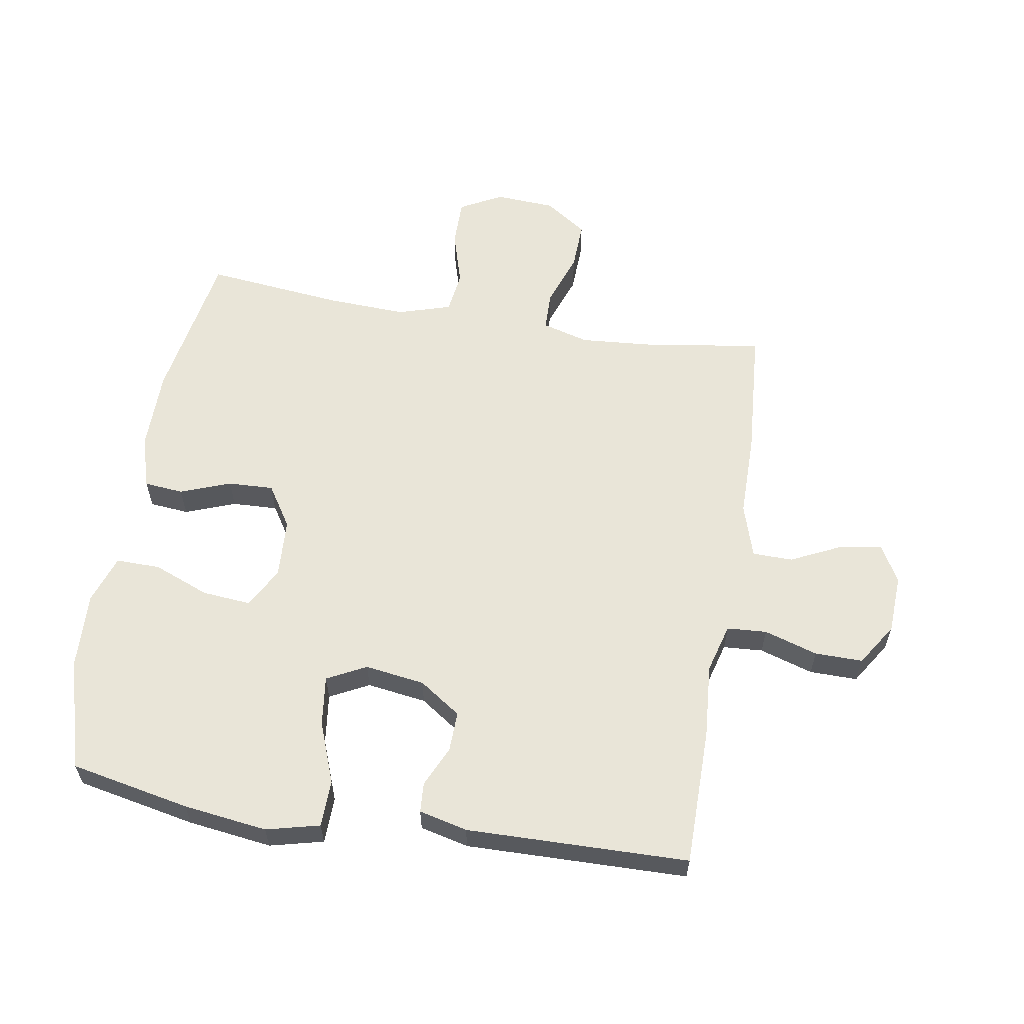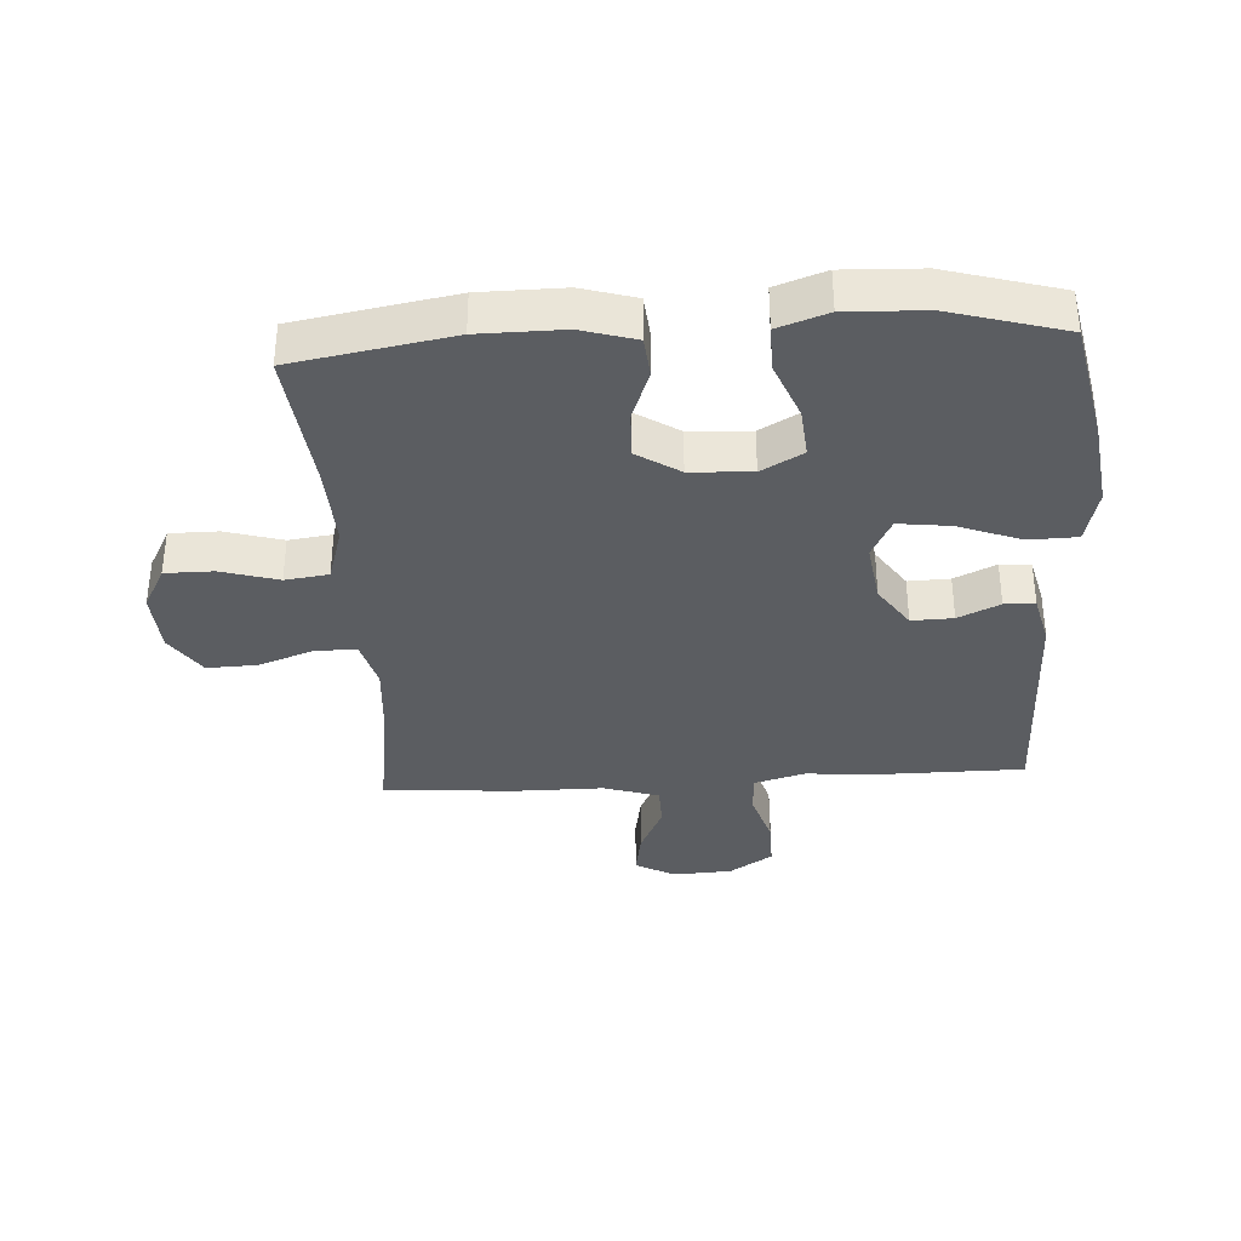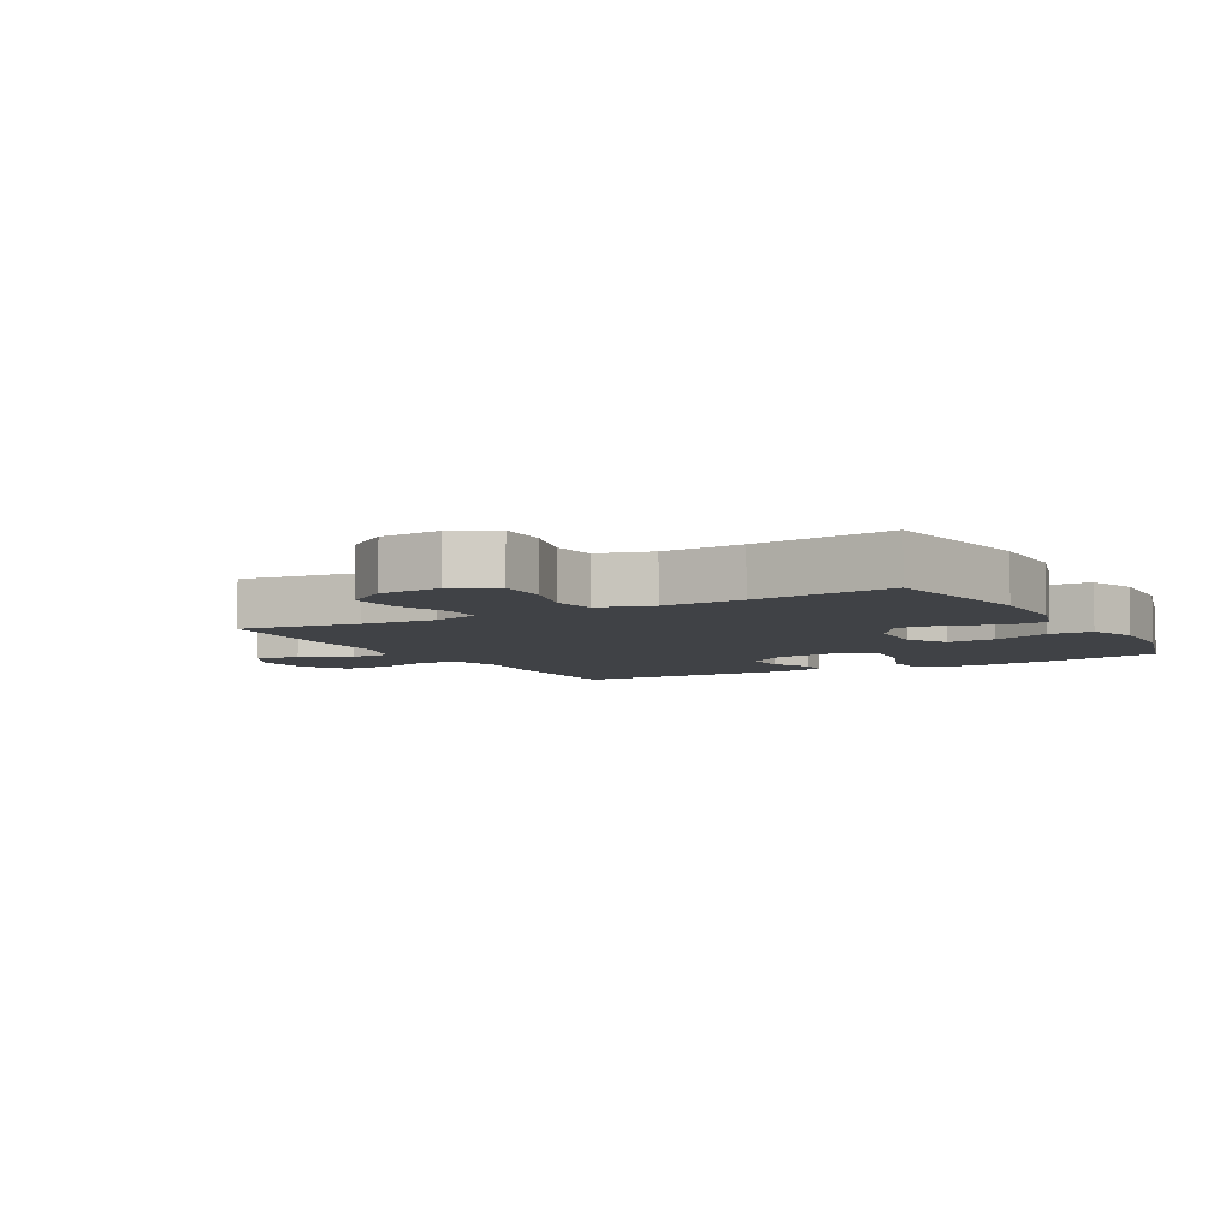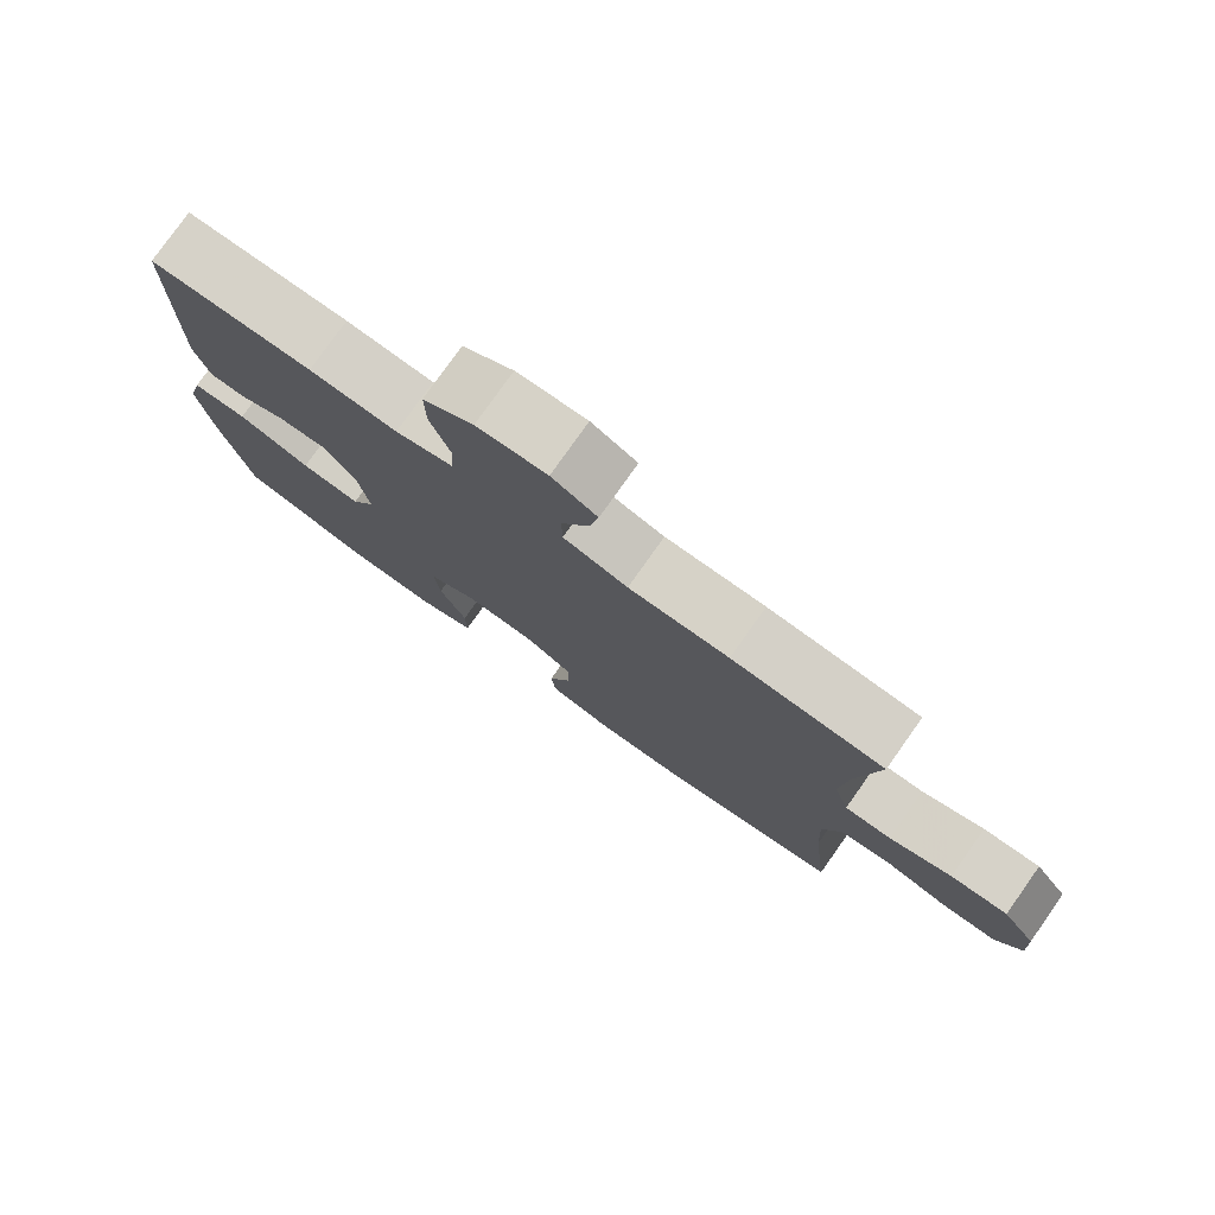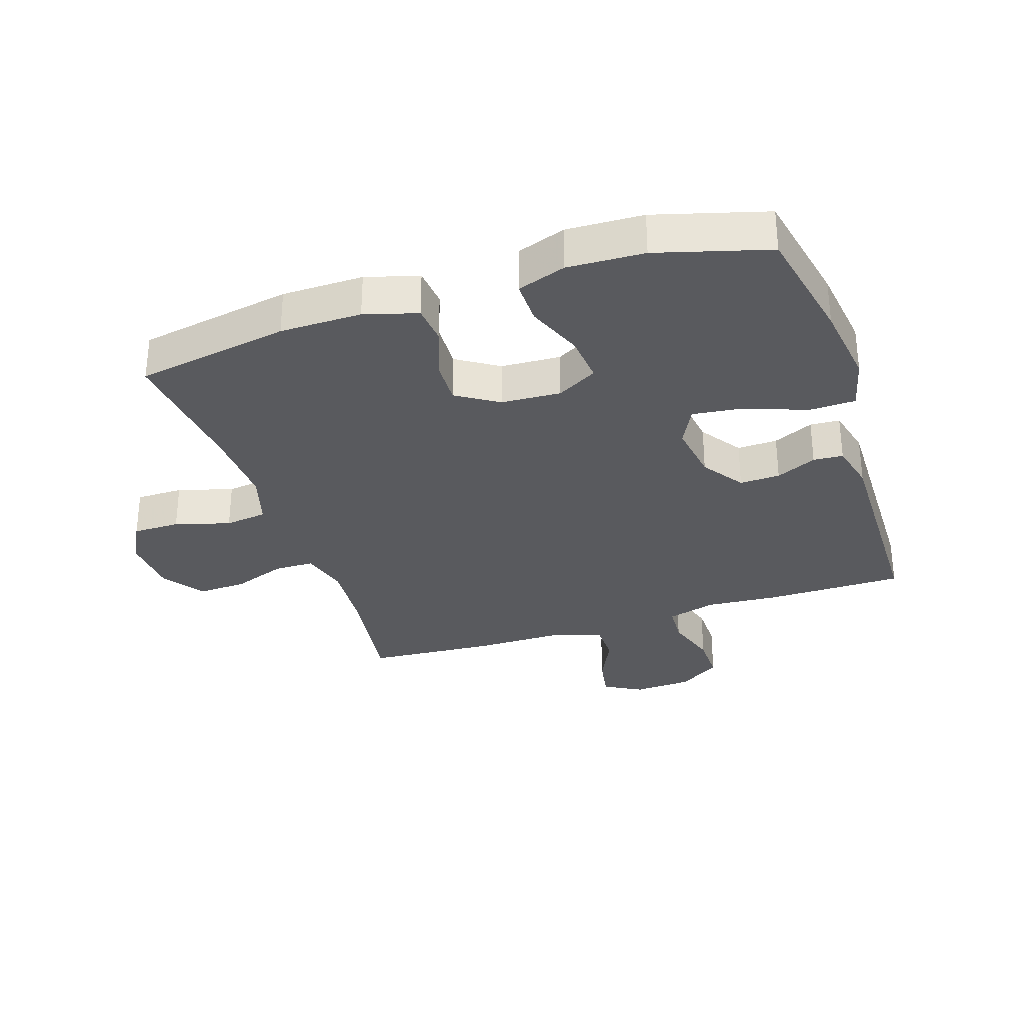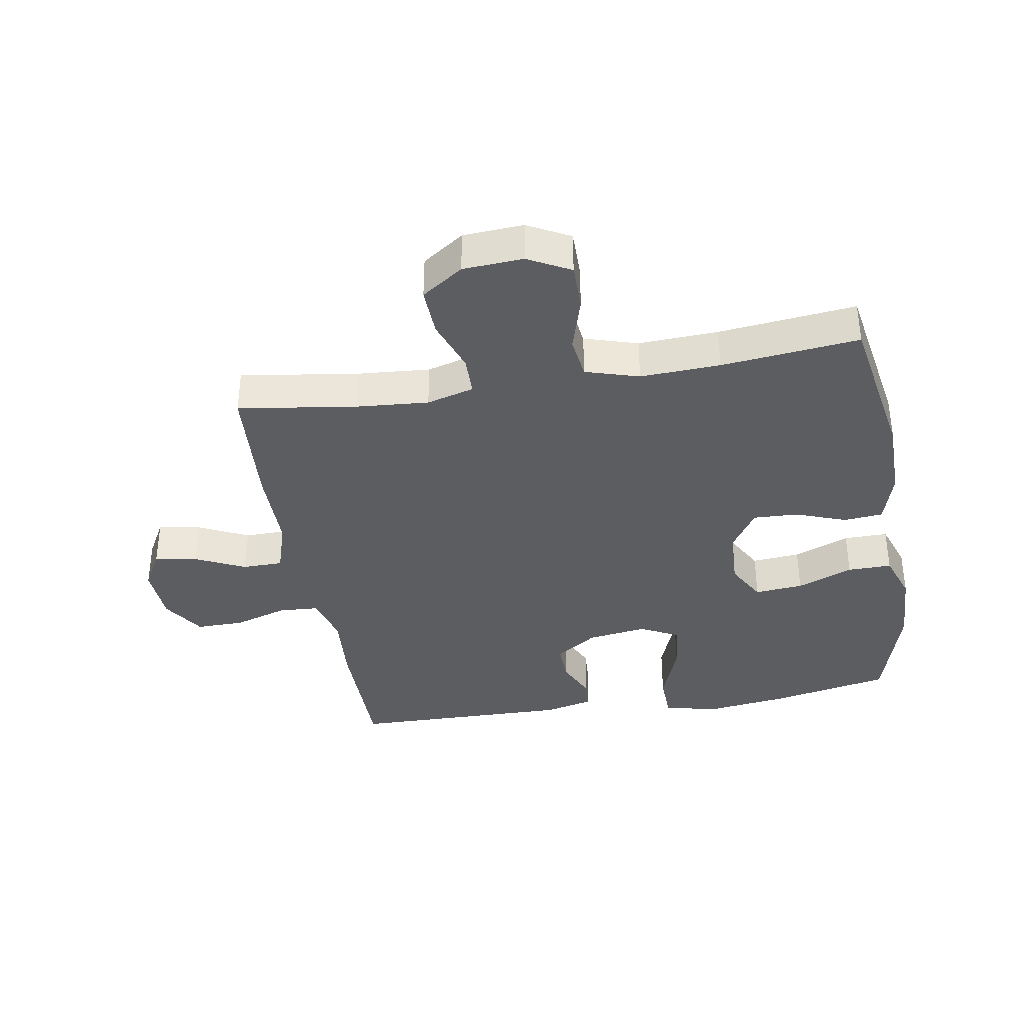
<metadata>
{"format":"obj","ext":"obj","renderer":"f3d","projection":"perspective","resolution":1024,"background":"white","views":[{"elev":59.7,"azim":-80.7,"up":"+Y"},{"elev":-35.8,"azim":-176.5,"up":"+Y"},{"elev":-6.1,"azim":119.3,"up":"+Y"},{"elev":78.5,"azim":35.3,"up":"+Z"},{"elev":-31.4,"azim":-161.7,"up":"+Y"},{"elev":-36.8,"azim":99.6,"up":"+Y"}]}
</metadata>
<code>
v 0.5 0.07 0.5
v 0.472 0.07 0.31
v 0.463 0.07 0.193
v 0.484 0.07 0.117
v 0.548 0.07 0.116
v 0.634 0.07 0.147
v 0.713 0.07 0.15
v 0.759 0.07 0.083
v 0.765 0.07 -0.014
v 0.729 0.07 -0.082
v 0.653 0.07 -0.082
v 0.564 0.07 -0.056
v 0.496 0.07 -0.065
v 0.47 0.07 -0.151
v 0.476 0.07 -0.279
v 0.5 0.07 -0.5
v 0.253 0.07 -0.543
v 0.122 0.07 -0.544
v 0.037 0.07 -0.519
v 0.031 0.07 -0.456
v 0.061 0.07 -0.375
v 0.064 0.07 -0.302
v -0.003 0.07 -0.259
v -0.099 0.07 -0.254
v -0.164 0.07 -0.29
v -0.157 0.07 -0.368
v -0.121 0.07 -0.458
v -0.12 0.07 -0.529
v -0.198 0.07 -0.556
v -0.321 0.07 -0.551
v -0.5 0.07 -0.5
v -0.539 0.07 -0.308
v -0.557 0.07 -0.173
v -0.536 0.07 -0.087
v -0.461 0.07 -0.085
v -0.362 0.07 -0.122
v -0.281 0.07 -0.132
v -0.249 0.07 -0.069
v -0.263 0.07 0.027
v -0.309 0.07 0.094
v -0.374 0.07 0.092
v -0.439 0.07 0.062
v -0.487 0.07 0.065
v -0.506 0.07 0.143
v -0.5 0.07 0.5
v -0.279 0.07 0.501
v -0.16 0.07 0.492
v -0.081 0.07 0.514
v -0.077 0.07 0.578
v -0.104 0.07 0.664
v -0.105 0.07 0.741
v -0.037 0.07 0.785
v 0.057 0.07 0.79
v 0.118 0.07 0.756
v 0.106 0.07 0.687
v 0.068 0.07 0.607
v 0.069 0.07 0.542
v 0.156 0.07 0.515
v 0.292 0.07 0.515
v 0.5 0 0.5
v 0.472 0 0.31
v 0.463 0 0.193
v 0.484 0 0.117
v 0.548 0 0.116
v 0.634 0 0.147
v 0.713 0 0.15
v 0.759 0 0.083
v 0.765 0 -0.014
v 0.729 0 -0.082
v 0.653 0 -0.082
v 0.564 0 -0.056
v 0.496 0 -0.065
v 0.47 0 -0.151
v 0.476 0 -0.279
v 0.5 0 -0.5
v 0.253 0 -0.543
v 0.122 0 -0.544
v 0.037 0 -0.519
v 0.031 0 -0.456
v 0.061 0 -0.375
v 0.064 0 -0.302
v -0.003 0 -0.259
v -0.099 0 -0.254
v -0.164 0 -0.29
v -0.157 0 -0.368
v -0.121 0 -0.458
v -0.12 0 -0.529
v -0.198 0 -0.556
v -0.321 0 -0.551
v -0.5 0 -0.5
v -0.539 0 -0.308
v -0.557 0 -0.173
v -0.536 0 -0.087
v -0.461 0 -0.085
v -0.362 0 -0.122
v -0.281 0 -0.132
v -0.249 0 -0.069
v -0.263 0 0.027
v -0.309 0 0.094
v -0.374 0 0.092
v -0.439 0 0.062
v -0.487 0 0.065
v -0.506 0 0.143
v -0.5 0 0.5
v -0.279 0 0.501
v -0.16 0 0.492
v -0.081 0 0.514
v -0.077 0 0.578
v -0.104 0 0.664
v -0.105 0 0.741
v -0.037 0 0.785
v 0.057 0 0.79
v 0.118 0 0.756
v 0.106 0 0.687
v 0.068 0 0.607
v 0.069 0 0.542
v 0.156 0 0.515
v 0.292 0 0.515
f 58 59 1 2
f 57 58 2 3
f 54 55 56
f 53 54 56
f 52 53 56
f 51 52 56
f 50 51 56
f 49 50 56
f 48 49 56 57
f 57 3 4
f 48 57 4
f 47 48 4
f 45 46 47
f 44 45 47
f 43 44 47
f 42 43 47
f 41 42 47
f 40 41 47
f 39 40 47 4
f 34 35 36
f 33 34 36
f 32 33 36
f 31 32 36
f 30 31 36
f 29 30 36
f 28 29 36
f 27 28 36
f 26 27 36
f 25 26 36 37
f 24 25 37 38
f 19 20 21
f 18 19 21
f 17 18 21
f 16 17 21
f 15 16 21
f 14 15 21 22
f 13 14 22 23
f 10 11 12
f 9 10 12
f 8 9 12
f 7 8 12
f 6 7 12
f 5 6 12
f 5 12 13
f 24 38 39
f 23 24 39
f 13 23 39
f 5 13 39
f 4 5 39
f 61 60 118 117
f 62 61 117 116
f 115 114 113
f 115 113 112
f 115 112 111
f 115 111 110
f 115 110 109
f 115 109 108
f 116 115 108 107
f 63 62 116
f 63 116 107
f 63 107 106
f 106 105 104
f 106 104 103
f 106 103 102
f 106 102 101
f 106 101 100
f 106 100 99
f 63 106 99 98
f 95 94 93
f 95 93 92
f 95 92 91
f 95 91 90
f 95 90 89
f 95 89 88
f 95 88 87
f 95 87 86
f 95 86 85
f 96 95 85 84
f 97 96 84 83
f 80 79 78
f 80 78 77
f 80 77 76
f 80 76 75
f 80 75 74
f 81 80 74 73
f 82 81 73 72
f 71 70 69
f 71 69 68
f 71 68 67
f 71 67 66
f 71 66 65
f 71 65 64
f 72 71 64
f 98 97 83
f 98 83 82
f 98 82 72
f 98 72 64
f 98 64 63
f 1 60 61 2
f 2 61 62 3
f 3 62 63 4
f 4 63 64 5
f 5 64 65 6
f 6 65 66 7
f 7 66 67 8
f 8 67 68 9
f 9 68 69 10
f 10 69 70 11
f 11 70 71 12
f 12 71 72 13
f 13 72 73 14
f 14 73 74 15
f 15 74 75 16
f 16 75 76 17
f 17 76 77 18
f 18 77 78 19
f 19 78 79 20
f 20 79 80 21
f 21 80 81 22
f 22 81 82 23
f 23 82 83 24
f 24 83 84 25
f 25 84 85 26
f 26 85 86 27
f 27 86 87 28
f 28 87 88 29
f 29 88 89 30
f 30 89 90 31
f 31 90 91 32
f 32 91 92 33
f 33 92 93 34
f 34 93 94 35
f 35 94 95 36
f 36 95 96 37
f 37 96 97 38
f 38 97 98 39
f 39 98 99 40
f 40 99 100 41
f 41 100 101 42
f 42 101 102 43
f 43 102 103 44
f 44 103 104 45
f 45 104 105 46
f 46 105 106 47
f 47 106 107 48
f 48 107 108 49
f 49 108 109 50
f 50 109 110 51
f 51 110 111 52
f 52 111 112 53
f 53 112 113 54
f 54 113 114 55
f 55 114 115 56
f 56 115 116 57
f 57 116 117 58
f 58 117 118 59
f 59 118 60 1

</code>
